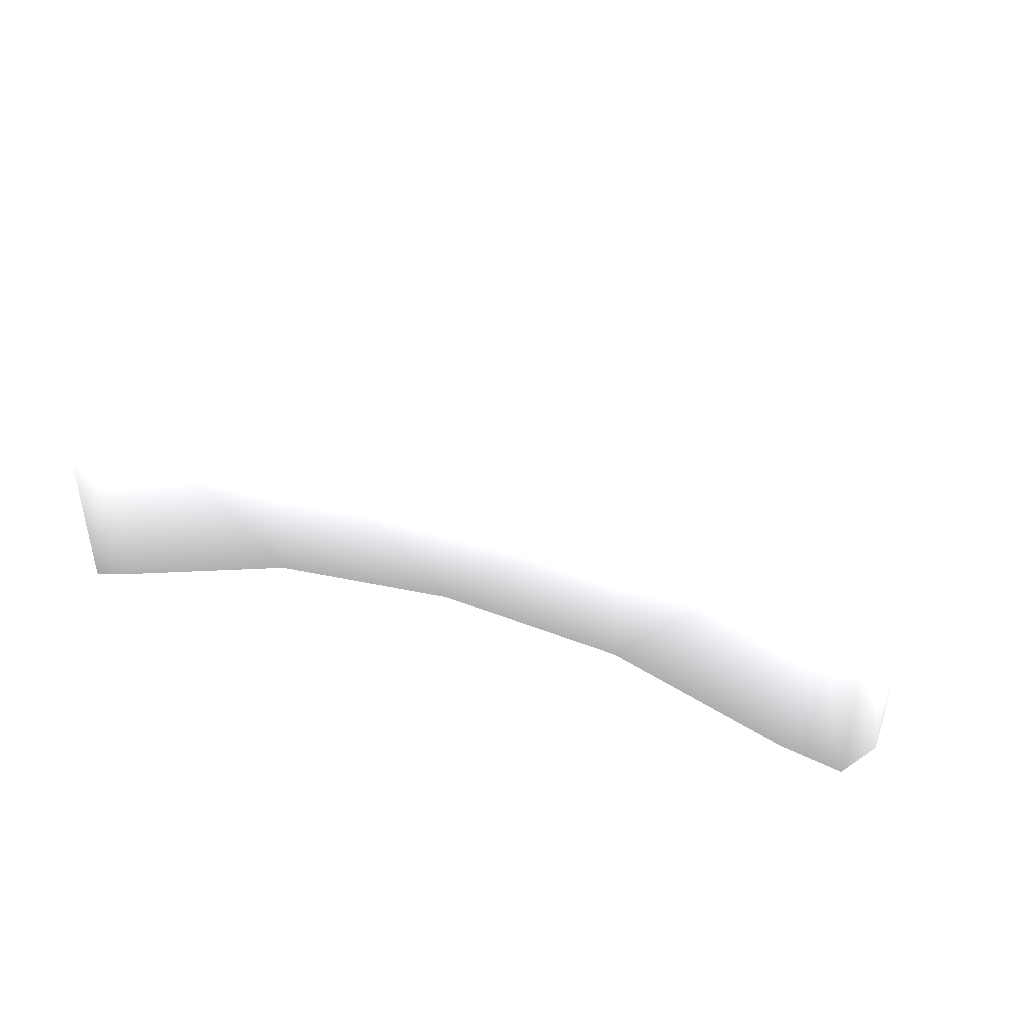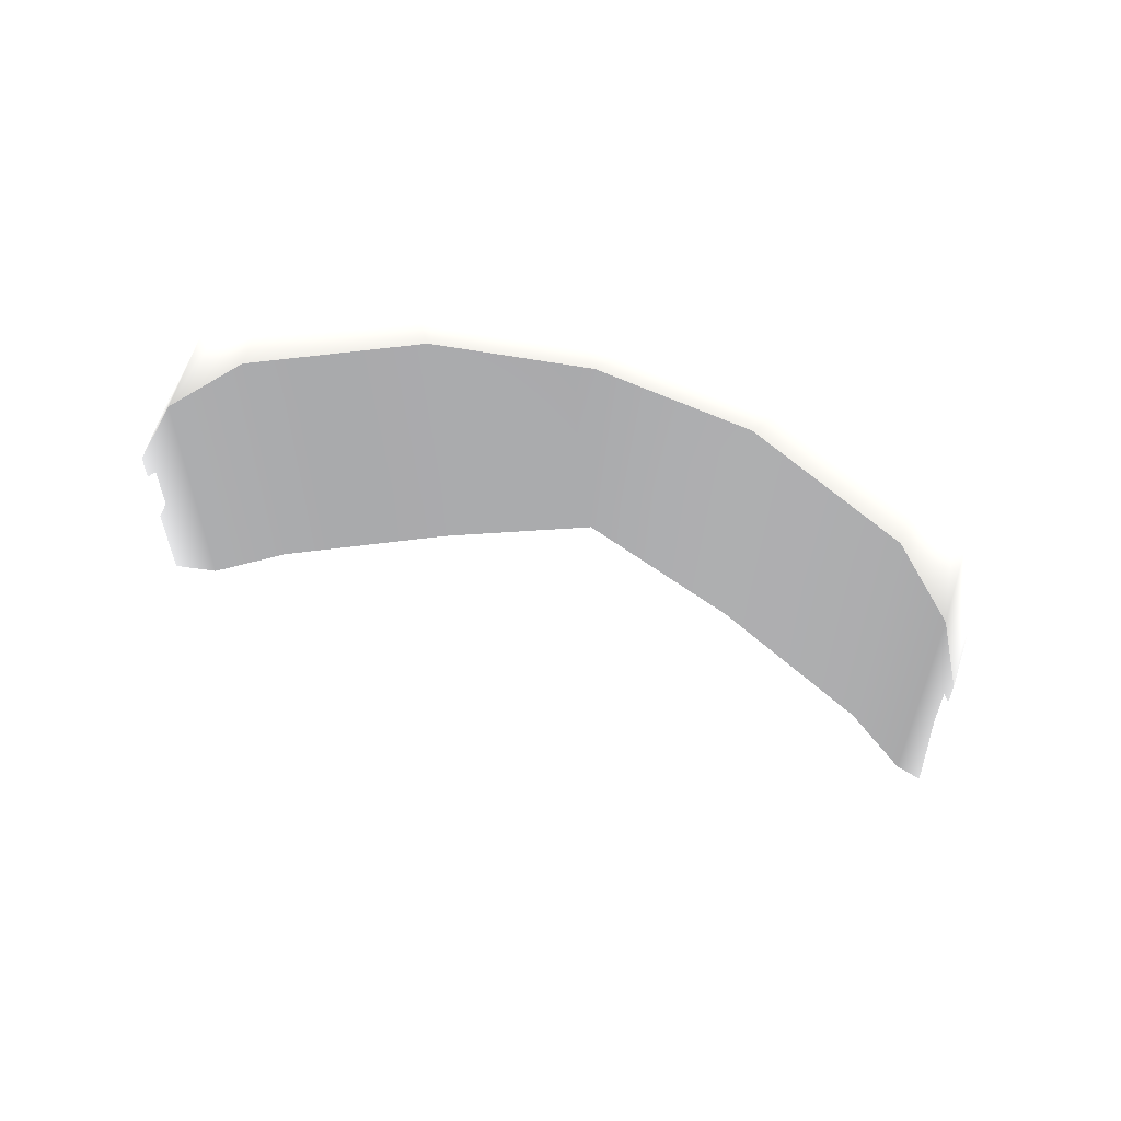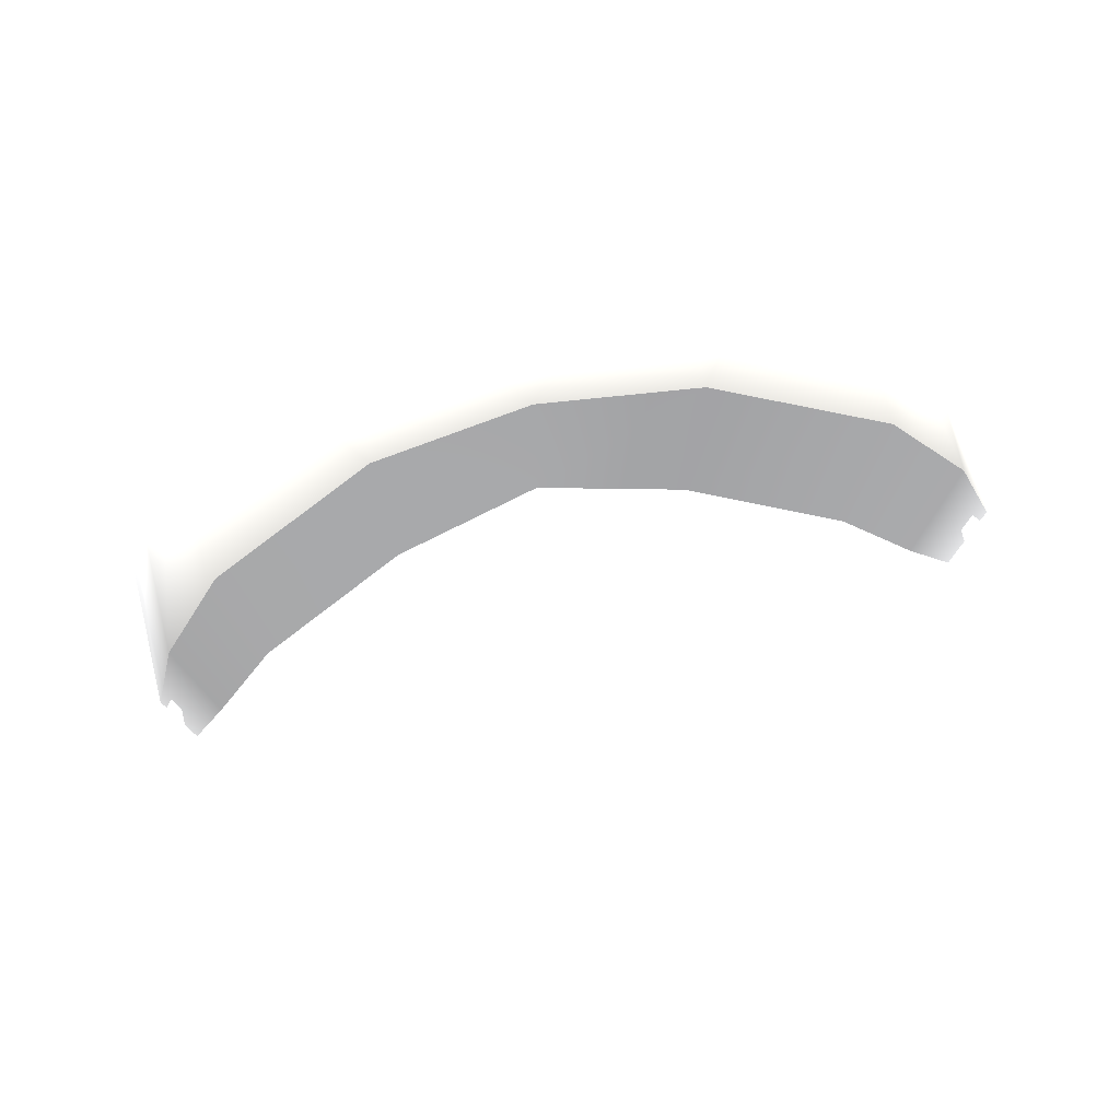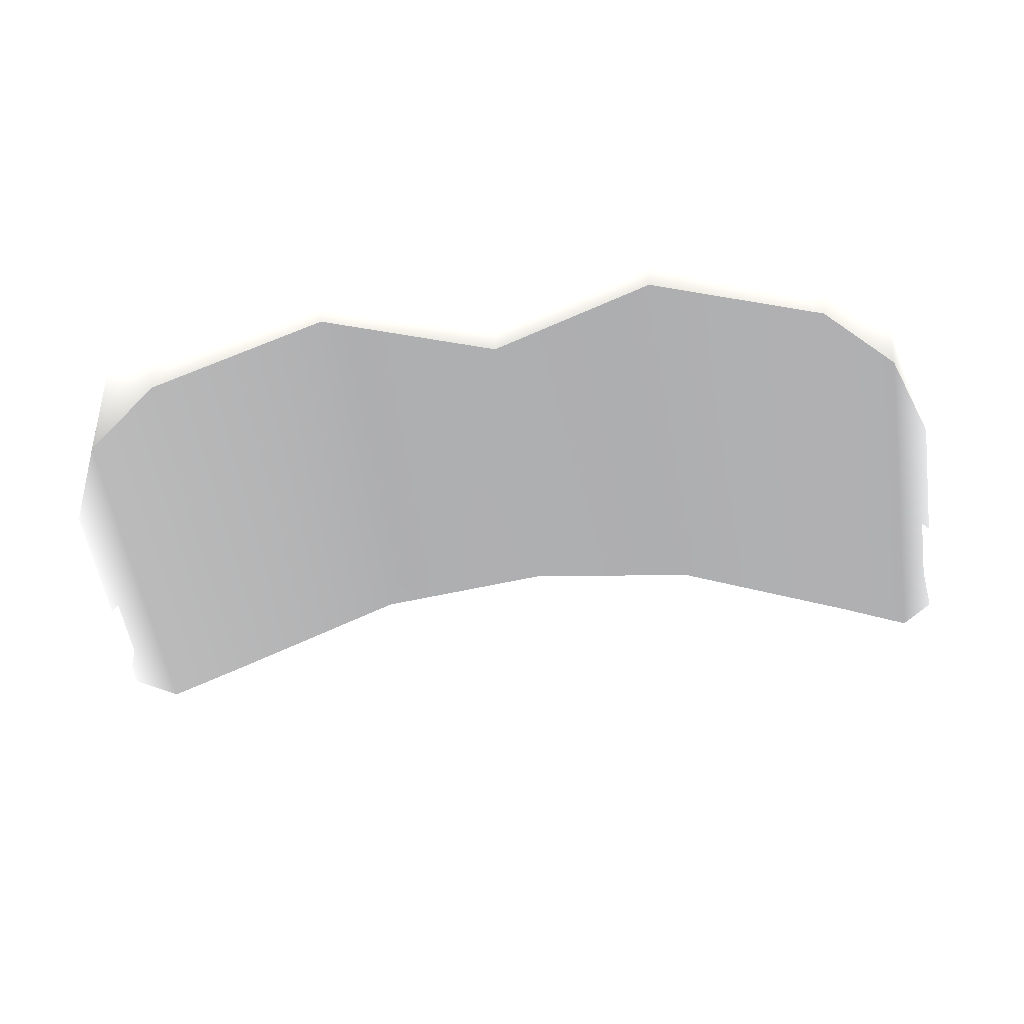
<metadata>
{"format":"obj","ext":"obj","renderer":"f3d","projection":"perspective","resolution":1024,"background":"white","views":[{"elev":51.3,"azim":-162.1,"up":"+Z"},{"elev":62.6,"azim":-162.5,"up":"+Y"},{"elev":77.6,"azim":166.8,"up":"+Y"},{"elev":-47.6,"azim":8.0,"up":"+Z"}]}
</metadata>
<code>
o quest
v -0.07238 -0.09388 -0.04088 0.498 0.498 0.498
v 1e-06 -0.06054 -0.03156 0.498 0.498 0.498
v -0.1448 -0.09388 0.0568 1 1 1
v -0.1448 -0.05698 0.0937 1 1 1
v -0.1817 -0.05698 0.0568 1 1 1
v -0.1448 -0.08307 0.08289 1 1 1
v -0.1661 -0.07828 0.07811 1 1 1
v -0.1708 -0.05698 0.08289 1 1 1
v -0.1708 -0.08307 0.0568 1 1 1
v -0.1448 0.04556 0.0937 1 1 1
v -0.1448 0.08246 0.0568 1 1 1
v -0.1817 0.04556 0.0568 1 1 1
v -0.1448 0.07165 0.08289 1 1 1
v -0.1661 0.06687 0.07811 1 1 1
v -0.1708 0.07165 0.0568 1 1 1
v -0.1708 0.04556 0.08289 1 1 1
v -0.1448 -0.09388 -0.07438 0.498 0.498 0.498
v -0.1817 -0.05698 -0.1128 0.6667 0.6667 0.6667
v -0.1708 -0.08307 -0.09824 0.498 0.498 0.498
v -0.1448 0.08246 -0.07438 0.498 0.498 0.498
v -0.1817 0.04556 -0.1128 0.6667 0.6667 0.6667
v -0.1708 0.07165 -0.09824 0.498 0.498 0.498
v -0.07238 0.08246 -0.04088 0.498 0.498 0.498
v 1e-06 0.08246 -0.03156 0.498 0.498 0.498
v -0.07238 -0.09388 0.0568 1 1 1
v 1e-06 -0.06054 0.0568 1 1 1
v 1e-06 -0.04973 0.08289 1 1 1
v -0.07238 -0.08307 0.08289 1 1 1
v 1e-06 -0.02364 0.0937 1 1 1
v -0.07238 -0.05698 0.0937 1 1 1
v 1e-06 0.08246 0.0568 1 1 1
v -0.07238 0.08246 0.0568 1 1 1
v -0.07238 0.07165 0.08289 1 1 1
v 1e-06 0.07165 0.08289 1 1 1
v -0.07238 0.04556 0.0937 1 1 1
v 1e-06 0.04556 0.0937 1 1 1
v -0.1792 -0.000271 -0.003564 1 1 1
v -0.1792 0.02926 -0.003564 1 1 1
v -0.1792 -0.000271 -0.2545 1 1 1
v -0.1792 0.02926 -0.2545 1 1 1
v -0.1913 -0.000271 -0.003564 1 1 1
v -0.1913 -0.000271 -0.2545 1 1 1
v -0.1913 0.02926 -0.003564 1 1 1
v -0.1913 0.02926 -0.2545 1 1 1
v 0.07238 -0.09388 -0.04088 0.498 0.498 0.498
v 0.1448 -0.09388 0.0568 1 1 1
v 0.1448 -0.05698 0.0937 1 1 1
v 0.1817 -0.05698 0.0568 1 1 1
v 0.1448 -0.08307 0.08289 1 1 1
v 0.1661 -0.07828 0.07811 1 1 1
v 0.1708 -0.05698 0.08289 1 1 1
v 0.1708 -0.08307 0.0568 1 1 1
v 0.1448 0.04556 0.0937 1 1 1
v 0.1448 0.08246 0.0568 1 1 1
v 0.1817 0.04556 0.0568 1 1 1
v 0.1448 0.07165 0.08289 1 1 1
v 0.1661 0.06687 0.07811 1 1 1
v 0.1708 0.07165 0.0568 1 1 1
v 0.1708 0.04556 0.08289 1 1 1
v 0.1448 -0.09388 -0.07438 0.498 0.498 0.498
v 0.1817 -0.05698 -0.1128 0.6667 0.6667 0.6667
v 0.1708 -0.08307 -0.09824 0.498 0.498 0.498
v 0.1448 0.08246 -0.07438 0.498 0.498 0.498
v 0.1817 0.04556 -0.1128 0.6667 0.6667 0.6667
v 0.1708 0.07165 -0.09824 0.498 0.498 0.498
v 0.07238 0.08246 -0.04088 0.498 0.498 0.498
v 0.07238 -0.09388 0.0568 1 1 1
v 0.07238 -0.08307 0.08289 1 1 1
v 0.07238 -0.05698 0.0937 1 1 1
v 0.07238 0.08246 0.0568 1 1 1
v 0.07238 0.07165 0.08289 1 1 1
v 0.07238 0.04556 0.0937 1 1 1
v 0.1792 -0.000271 -0.003564 1 1 1
v 0.1792 0.02926 -0.003564 1 1 1
v 0.1792 -0.000271 -0.2545 1 1 1
v 0.1792 0.02926 -0.2545 1 1 1
v 0.1913 -0.000271 -0.003564 1 1 1
v 0.1913 -0.000271 -0.2545 1 1 1
v 0.1913 0.02926 -0.003564 1 1 1
v 0.1913 0.02926 -0.2545 1 1 1
f 30 35 10 4
f 17 1 25 3
f 23 20 11 32
f 5 12 21 18
f 3 6 7 9
f 4 8 7 6
f 5 9 7 8
f 10 13 14 16
f 11 15 14 13
f 12 16 14 15
f 17 3 9 19
f 19 9 5 18
f 4 10 16 8
f 8 16 12 5
f 11 20 22 15
f 15 22 21 12
f 32 11 13 33
f 33 13 10 35
f 1 2 26 25
f 34 33 35 36
f 31 32 33 34
f 6 28 30 4
f 28 27 29 30
f 3 25 28 6
f 25 26 27 28
f 24 23 32 31
f 29 36 35 30
f 23 24 2 1
f 20 23 1 17
f 17 19 22 20
f 19 18 21 22
f 37 39 40 38
f 41 43 44 42
f 38 40 44 43
f 39 37 41 42
f 40 39 42 44
f 37 38 43 41
f 69 47 53 72
f 60 46 67 45
f 66 70 54 63
f 48 61 64 55
f 46 52 50 49
f 47 49 50 51
f 48 51 50 52
f 53 59 57 56
f 54 56 57 58
f 55 58 57 59
f 60 62 52 46
f 62 61 48 52
f 47 51 59 53
f 51 48 55 59
f 54 58 65 63
f 58 55 64 65
f 70 71 56 54
f 71 72 53 56
f 45 67 26 2
f 34 36 72 71
f 31 34 71 70
f 49 47 69 68
f 68 69 29 27
f 46 49 68 67
f 67 68 27 26
f 24 31 70 66
f 29 69 72 36
f 66 45 2 24
f 63 60 45 66
f 60 63 65 62
f 62 65 64 61
f 73 74 76 75
f 77 78 80 79
f 74 79 80 76
f 75 78 77 73
f 76 80 78 75
f 73 77 79 74

</code>
